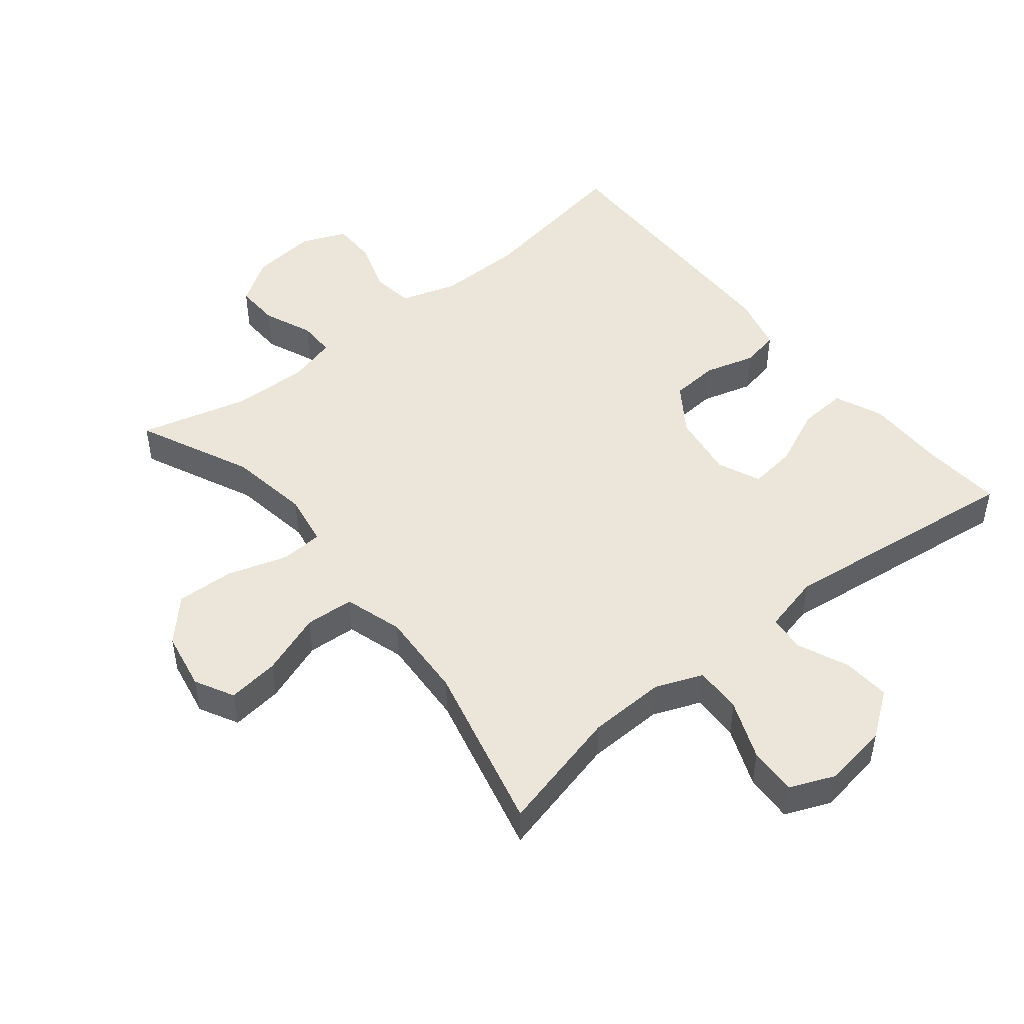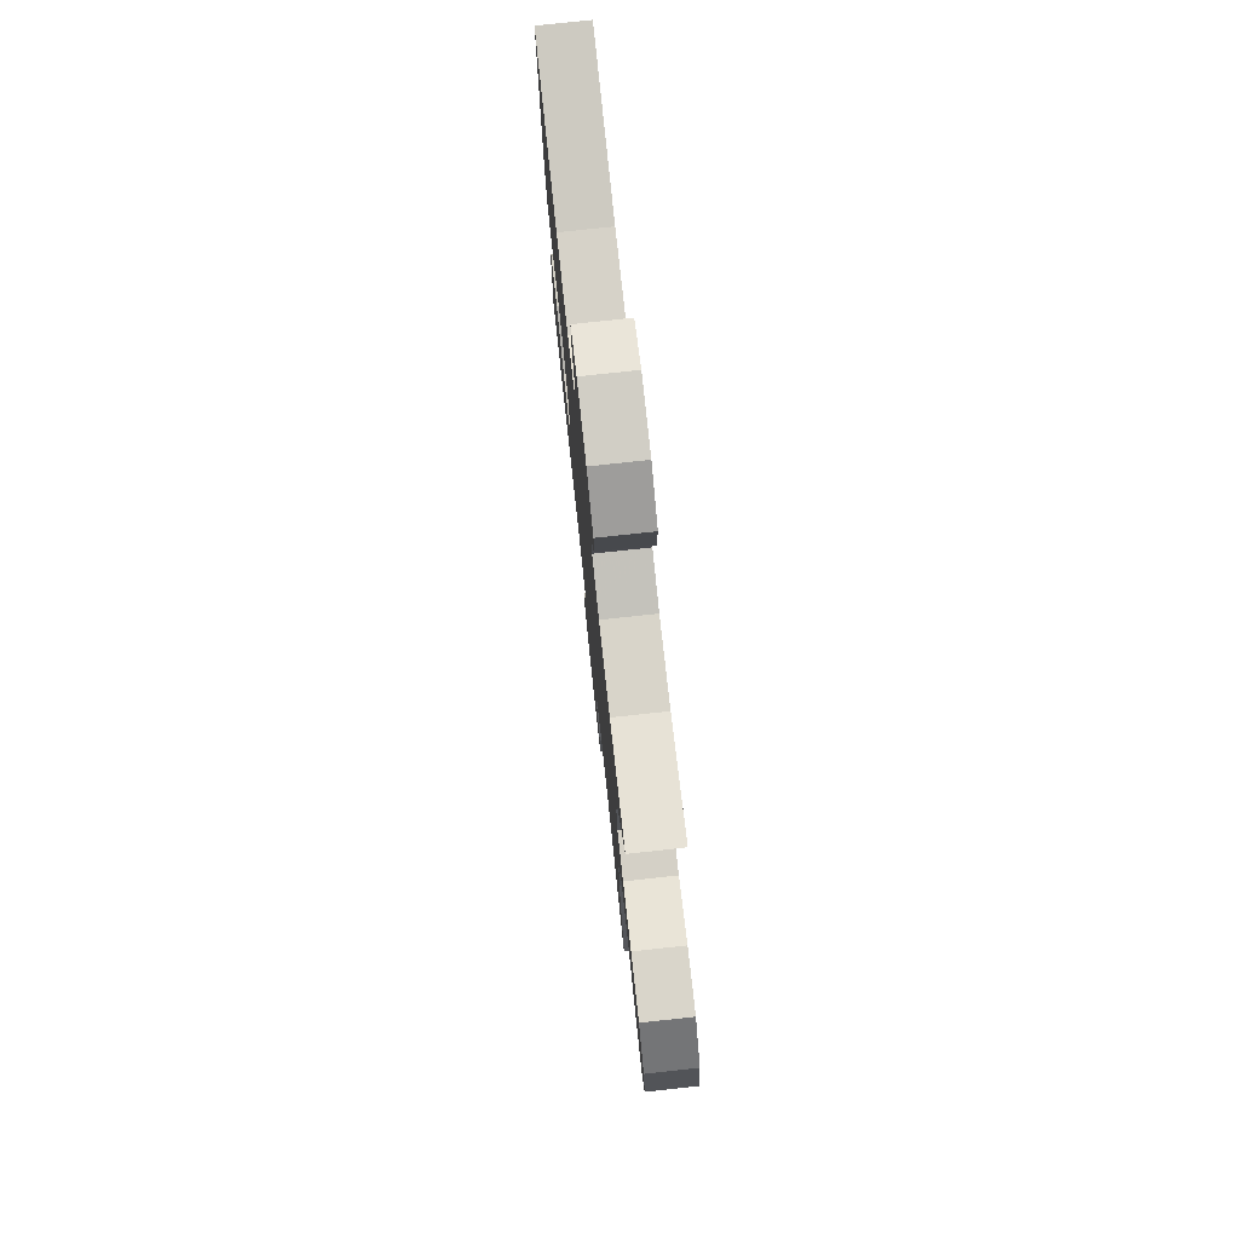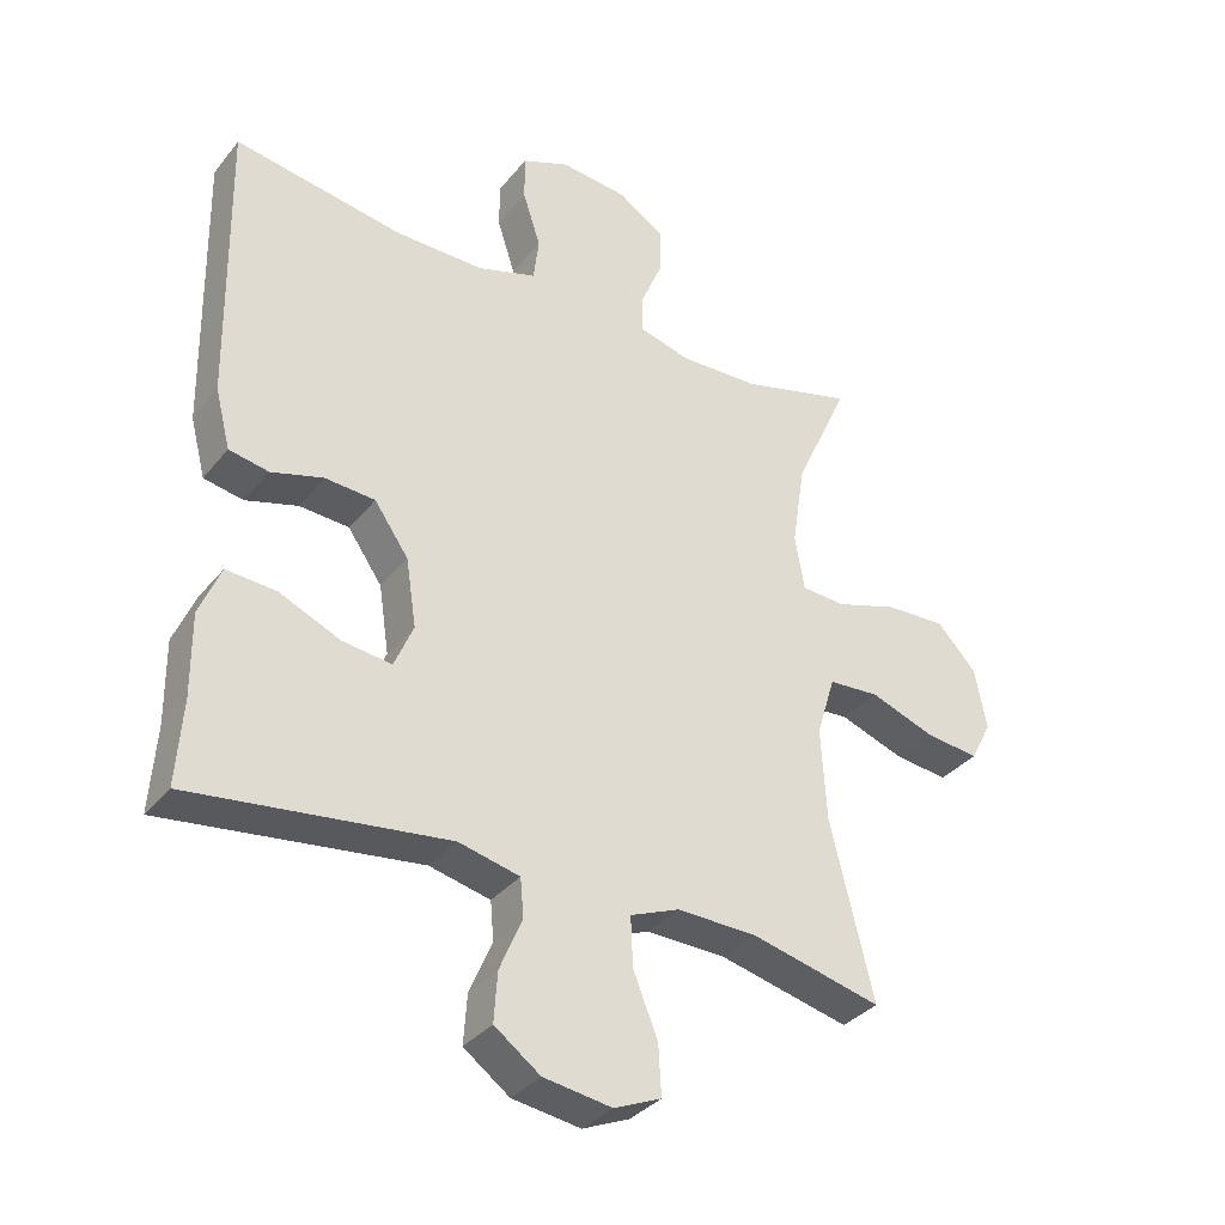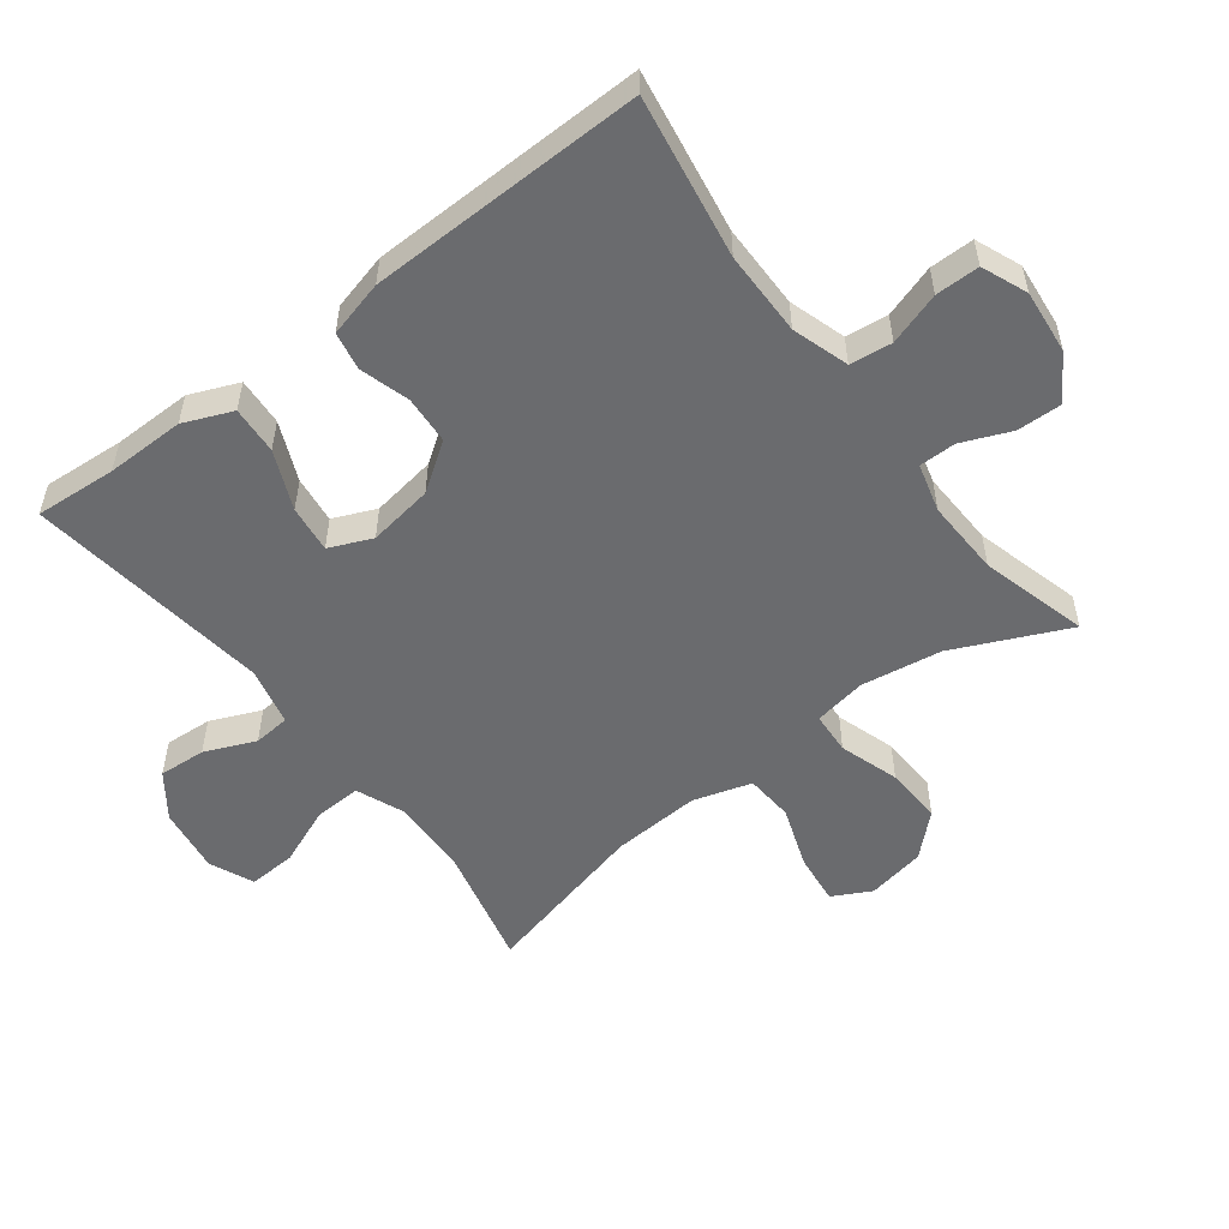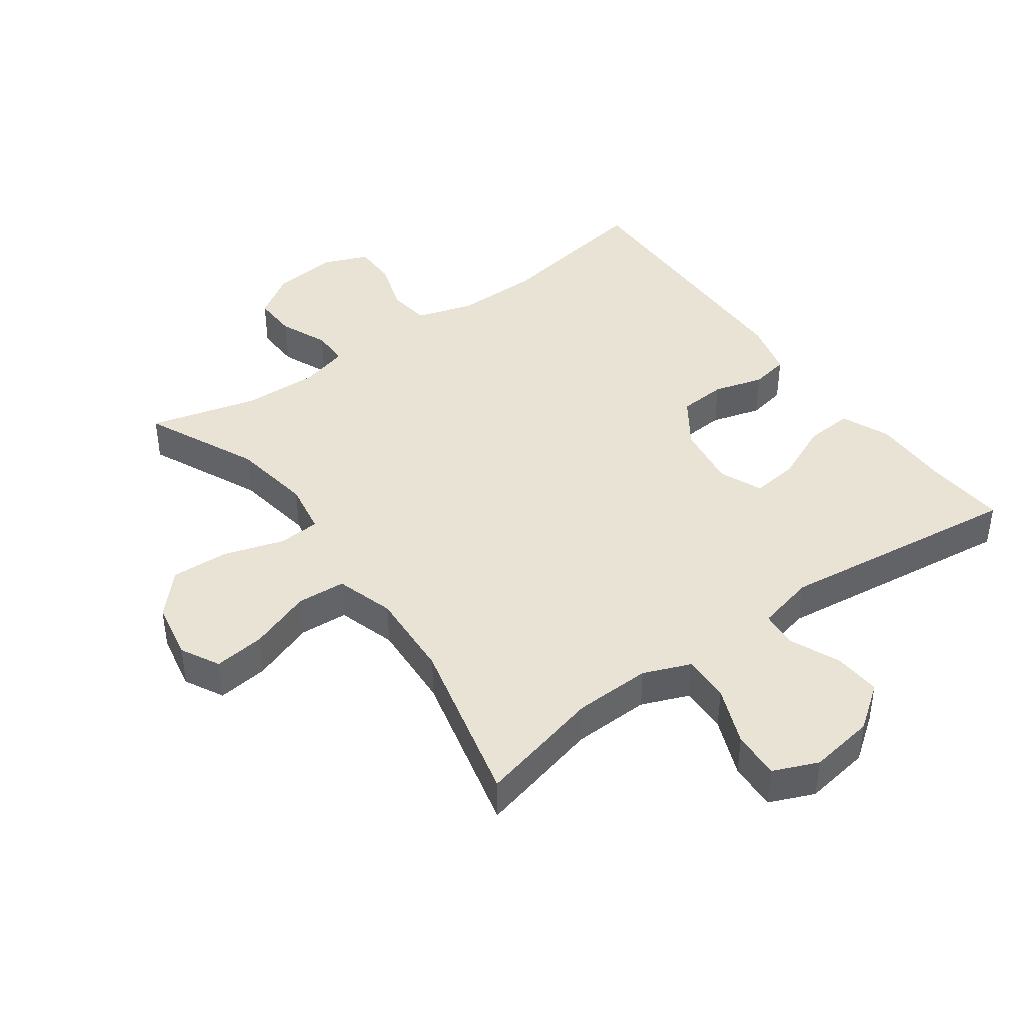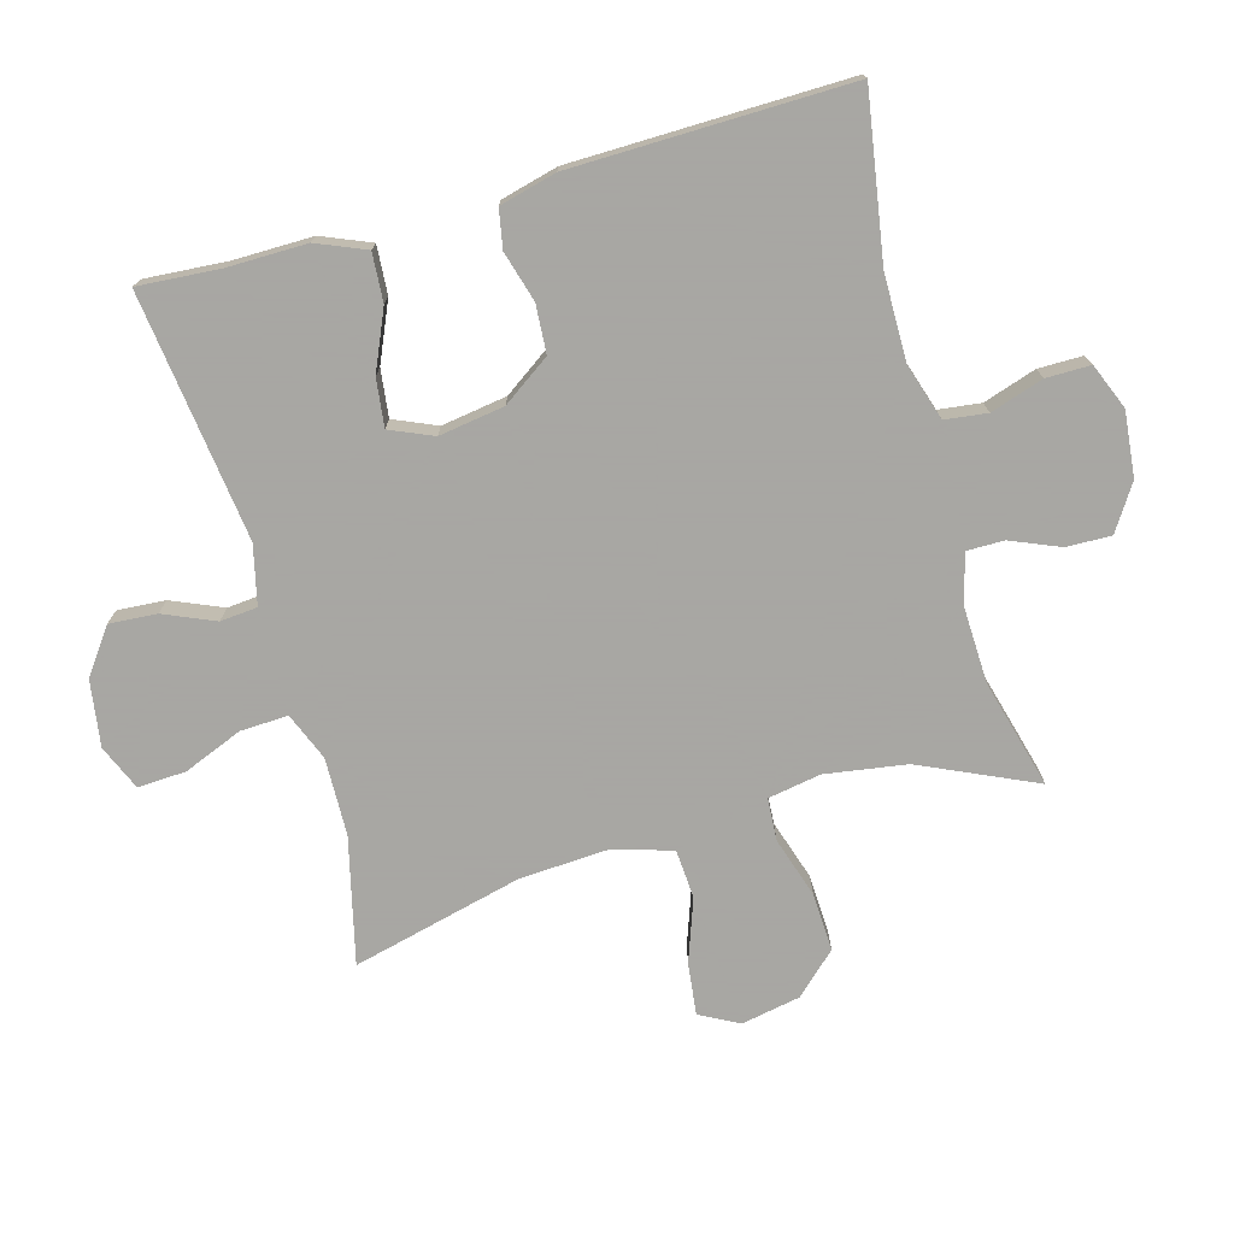
<metadata>
{"format":"obj","ext":"obj","renderer":"f3d","projection":"perspective","resolution":1024,"background":"white","views":[{"elev":48.2,"azim":140.9,"up":"+Y"},{"elev":77.1,"azim":83.8,"up":"+Z"},{"elev":-34.4,"azim":-33.0,"up":"+Z"},{"elev":-53.4,"azim":-52.6,"up":"+Y"},{"elev":42.2,"azim":144.0,"up":"+Y"},{"elev":-74.4,"azim":-74.3,"up":"+Y"}]}
</metadata>
<code>
v 0.5 0.07 -0.5
v 0.31 0.07 -0.454
v 0.193 0.07 -0.451
v 0.121 0.07 -0.48
v 0.124 0.07 -0.552
v 0.16 0.07 -0.641
v 0.164 0.07 -0.714
v 0.096 0.07 -0.743
v -0.004 0.07 -0.728
v -0.071 0.07 -0.679
v -0.066 0.07 -0.607
v -0.033 0.07 -0.53
v -0.038 0.07 -0.474
v -0.127 0.07 -0.453
v -0.5 0.07 -0.5
v -0.491 0.07 -0.376
v -0.492 0.07 -0.256
v -0.461 0.07 -0.182
v -0.388 0.07 -0.187
v -0.299 0.07 -0.226
v -0.227 0.07 -0.235
v -0.199 0.07 -0.17
v -0.214 0.07 -0.071
v -0.264 0.07 0.001
v -0.337 0.07 0.006
v -0.413 0.07 -0.016
v -0.471 0.07 -0.005
v -0.493 0.07 0.081
v -0.5 0.07 0.5
v -0.253 0.07 0.459
v -0.124 0.07 0.458
v -0.038 0.07 0.485
v -0.03 0.07 0.549
v -0.056 0.07 0.629
v -0.056 0.07 0.696
v 0.013 0.07 0.724
v 0.111 0.07 0.714
v 0.179 0.07 0.67
v 0.177 0.07 0.602
v 0.146 0.07 0.528
v 0.146 0.07 0.472
v 0.22 0.07 0.452
v 0.336 0.07 0.456
v 0.5 0.07 0.5
v 0.421 0.07 0.327
v 0.402 0.07 0.204
v 0.416 0.07 0.124
v 0.48 0.07 0.12
v 0.571 0.07 0.149
v 0.659 0.07 0.153
v 0.717 0.07 0.091
v 0.734 0.07 0.002
v 0.703 0.07 -0.057
v 0.625 0.07 -0.048
v 0.53 0.07 -0.014
v 0.456 0.07 -0.019
v 0.429 0.07 -0.108
v 0.437 0.07 -0.243
v 0.5 0 -0.5
v 0.31 0 -0.454
v 0.193 0 -0.451
v 0.121 0 -0.48
v 0.124 0 -0.552
v 0.16 0 -0.641
v 0.164 0 -0.714
v 0.096 0 -0.743
v -0.004 0 -0.728
v -0.071 0 -0.679
v -0.066 0 -0.607
v -0.033 0 -0.53
v -0.038 0 -0.474
v -0.127 0 -0.453
v -0.5 0 -0.5
v -0.491 0 -0.376
v -0.492 0 -0.256
v -0.461 0 -0.182
v -0.388 0 -0.187
v -0.299 0 -0.226
v -0.227 0 -0.235
v -0.199 0 -0.17
v -0.214 0 -0.071
v -0.264 0 0.001
v -0.337 0 0.006
v -0.413 0 -0.016
v -0.471 0 -0.005
v -0.493 0 0.081
v -0.5 0 0.5
v -0.253 0 0.459
v -0.124 0 0.458
v -0.038 0 0.485
v -0.03 0 0.549
v -0.056 0 0.629
v -0.056 0 0.696
v 0.013 0 0.724
v 0.111 0 0.714
v 0.179 0 0.67
v 0.177 0 0.602
v 0.146 0 0.528
v 0.146 0 0.472
v 0.22 0 0.452
v 0.336 0 0.456
v 0.5 0 0.5
v 0.421 0 0.327
v 0.402 0 0.204
v 0.416 0 0.124
v 0.48 0 0.12
v 0.571 0 0.149
v 0.659 0 0.153
v 0.717 0 0.091
v 0.734 0 0.002
v 0.703 0 -0.057
v 0.625 0 -0.048
v 0.53 0 -0.014
v 0.456 0 -0.019
v 0.429 0 -0.108
v 0.437 0 -0.243
f 52 53 54 55
f 52 55 56
f 51 52 56
f 48 49 50 51
f 47 48 51 56
f 43 44 45
f 42 43 45 46
f 41 42 46 47
f 37 38 39 40
f 37 40 41
f 36 37 41
f 33 34 35 36
f 32 33 36 41
f 31 32 41 47
f 27 28 29 30
f 25 26 27 30
f 24 25 30 31
f 23 24 31 47
f 17 18 19 20
f 16 17 20 21
f 14 15 16 21
f 13 14 21 22
f 9 10 11 12
f 9 12 13
f 8 9 13
f 5 6 7 8
f 4 5 8 13
f 3 4 13 22
f 58 1 2
f 57 58 2 3
f 23 47 56 57
f 3 22 23 57
f 113 112 111 110
f 114 113 110
f 114 110 109
f 109 108 107 106
f 114 109 106 105
f 103 102 101
f 104 103 101 100
f 105 104 100 99
f 98 97 96 95
f 99 98 95
f 99 95 94
f 94 93 92 91
f 99 94 91 90
f 105 99 90 89
f 88 87 86 85
f 88 85 84 83
f 89 88 83 82
f 105 89 82 81
f 78 77 76 75
f 79 78 75 74
f 79 74 73 72
f 80 79 72 71
f 70 69 68 67
f 71 70 67
f 71 67 66
f 66 65 64 63
f 71 66 63 62
f 80 71 62 61
f 60 59 116
f 61 60 116 115
f 115 114 105 81
f 115 81 80 61
f 1 59 60 2
f 2 60 61 3
f 3 61 62 4
f 4 62 63 5
f 5 63 64 6
f 6 64 65 7
f 7 65 66 8
f 8 66 67 9
f 9 67 68 10
f 10 68 69 11
f 11 69 70 12
f 12 70 71 13
f 13 71 72 14
f 14 72 73 15
f 15 73 74 16
f 16 74 75 17
f 17 75 76 18
f 18 76 77 19
f 19 77 78 20
f 20 78 79 21
f 21 79 80 22
f 22 80 81 23
f 23 81 82 24
f 24 82 83 25
f 25 83 84 26
f 26 84 85 27
f 27 85 86 28
f 28 86 87 29
f 29 87 88 30
f 30 88 89 31
f 31 89 90 32
f 32 90 91 33
f 33 91 92 34
f 34 92 93 35
f 35 93 94 36
f 36 94 95 37
f 37 95 96 38
f 38 96 97 39
f 39 97 98 40
f 40 98 99 41
f 41 99 100 42
f 42 100 101 43
f 43 101 102 44
f 44 102 103 45
f 45 103 104 46
f 46 104 105 47
f 47 105 106 48
f 48 106 107 49
f 49 107 108 50
f 50 108 109 51
f 51 109 110 52
f 52 110 111 53
f 53 111 112 54
f 54 112 113 55
f 55 113 114 56
f 56 114 115 57
f 57 115 116 58
f 58 116 59 1

</code>
